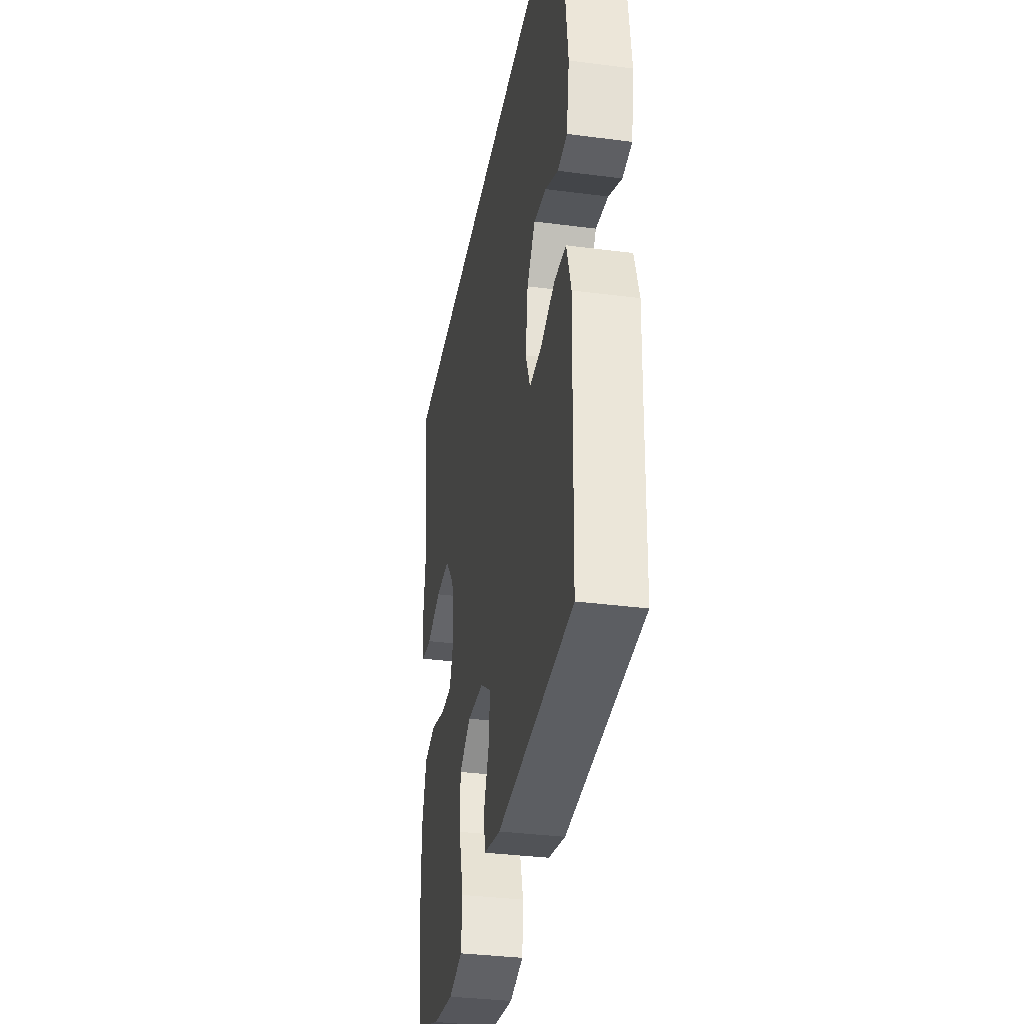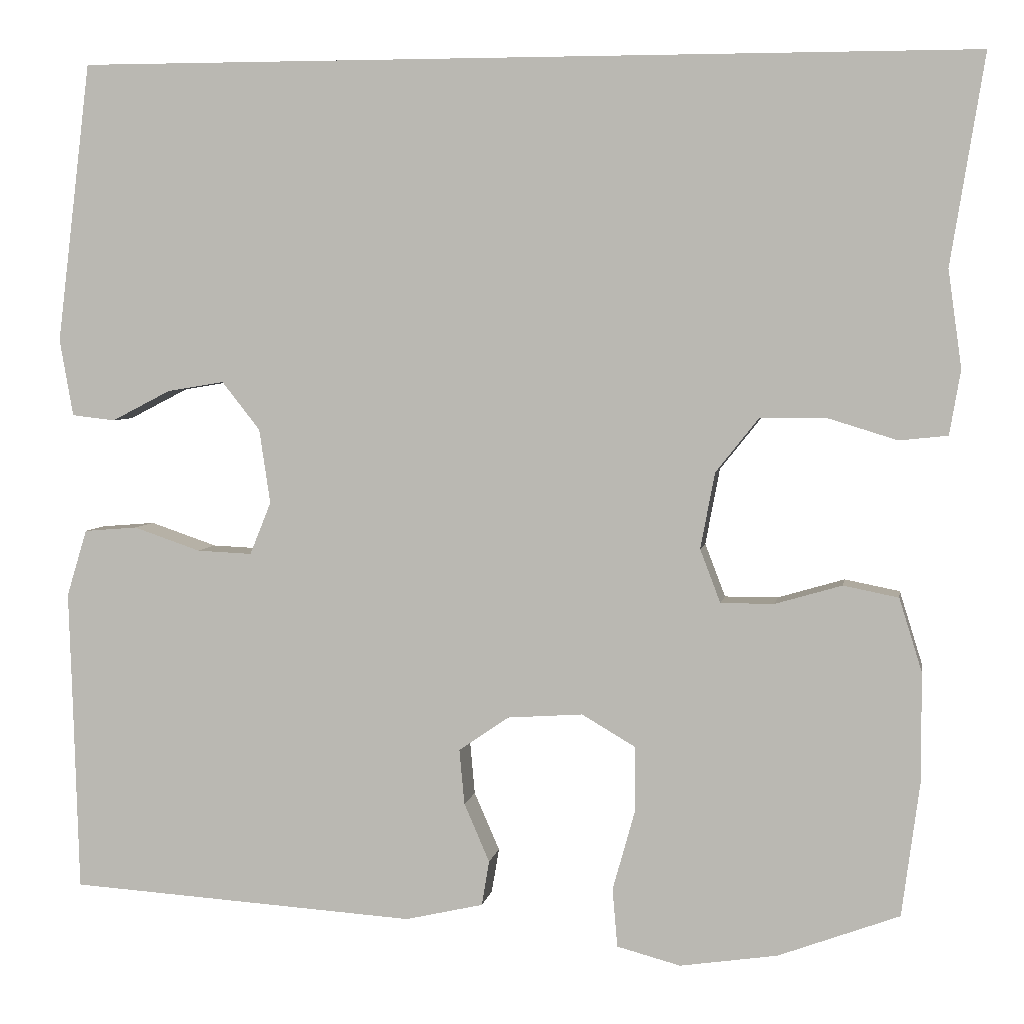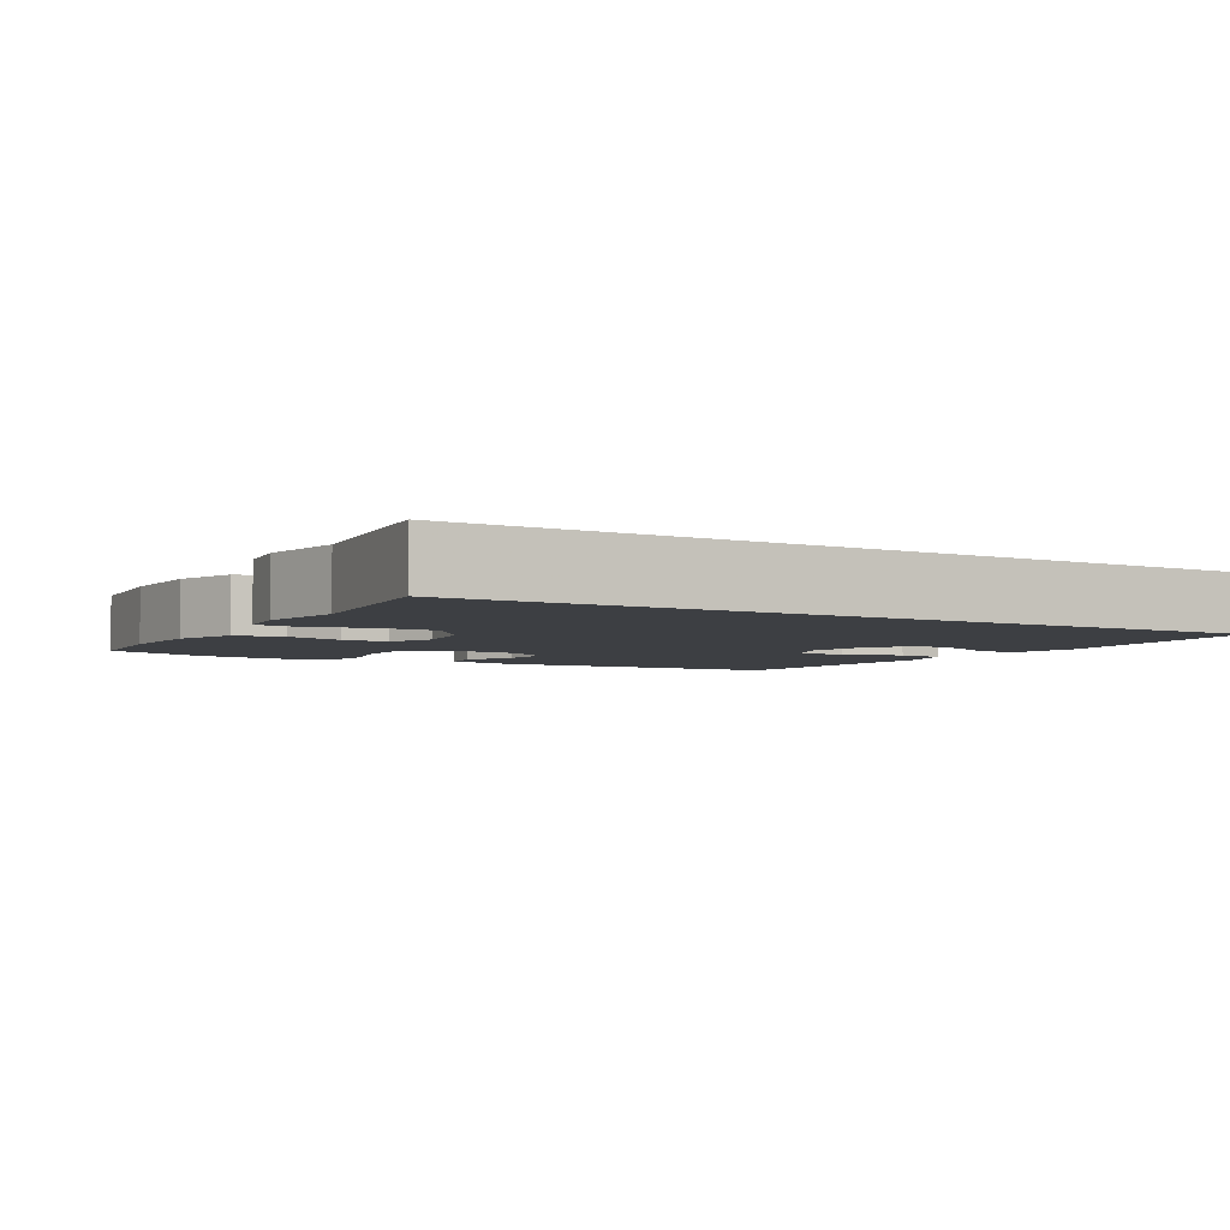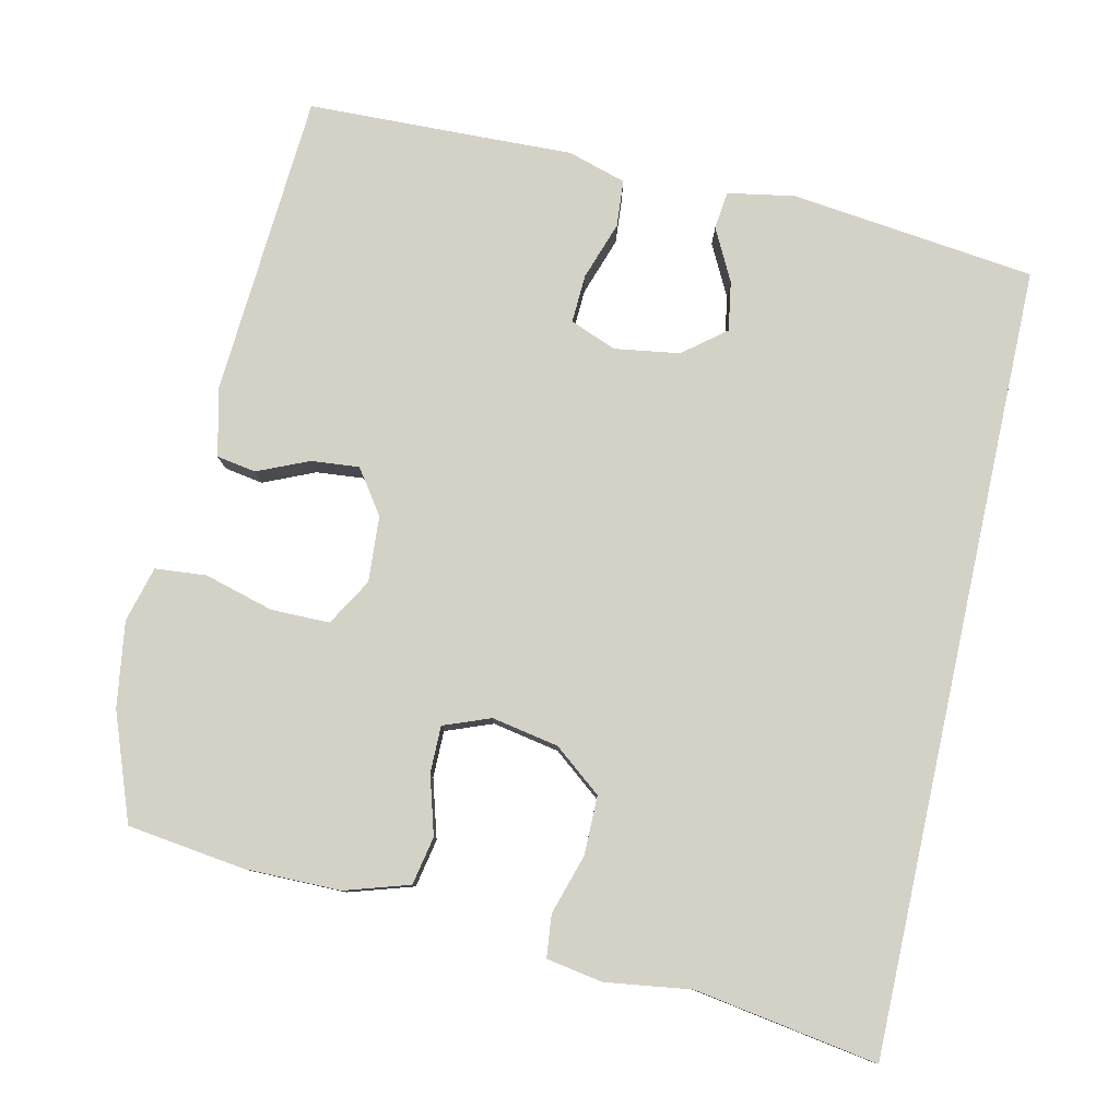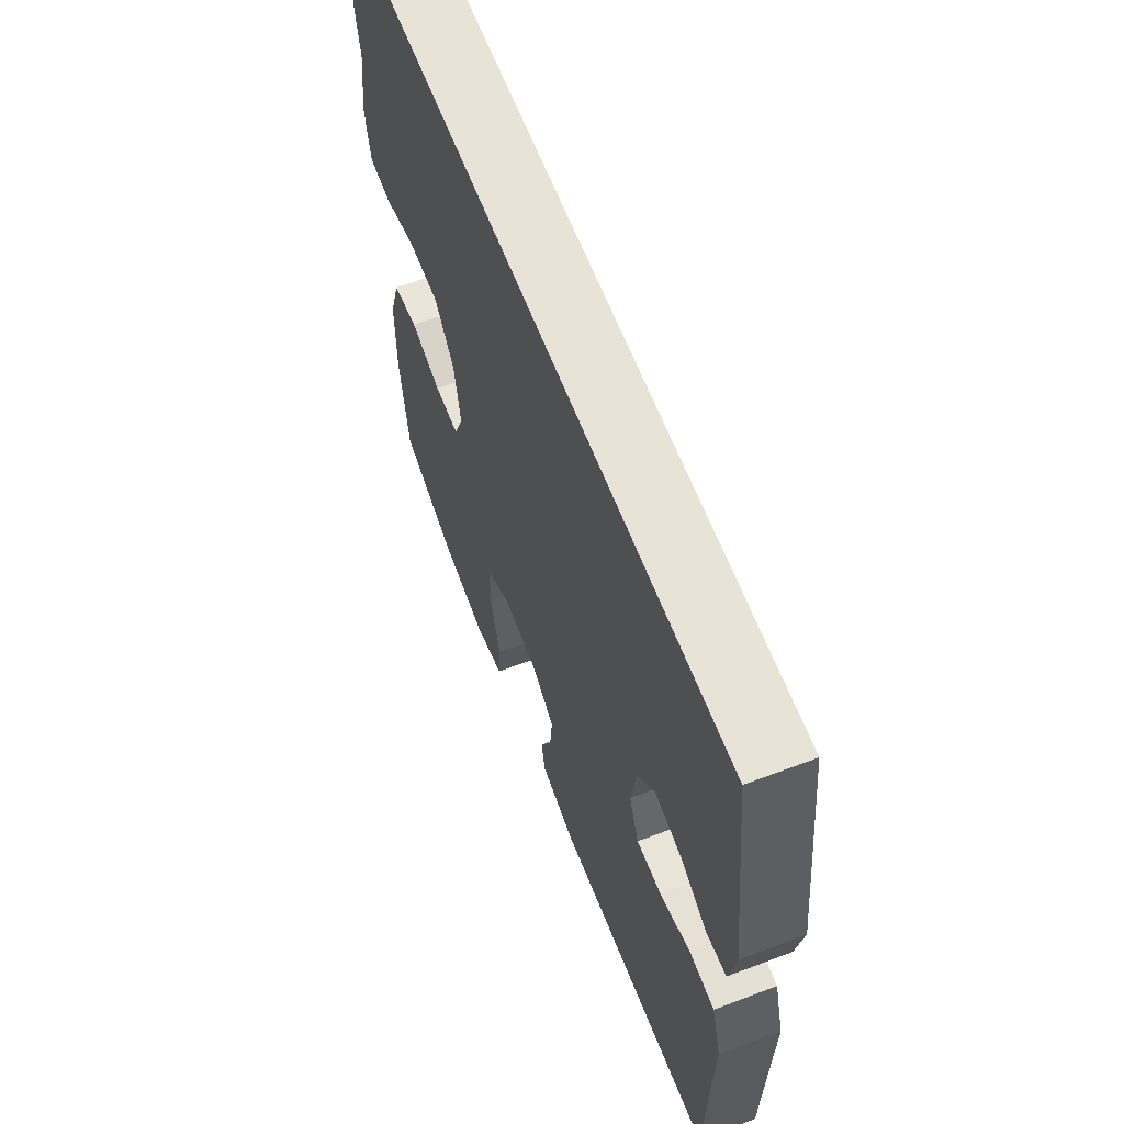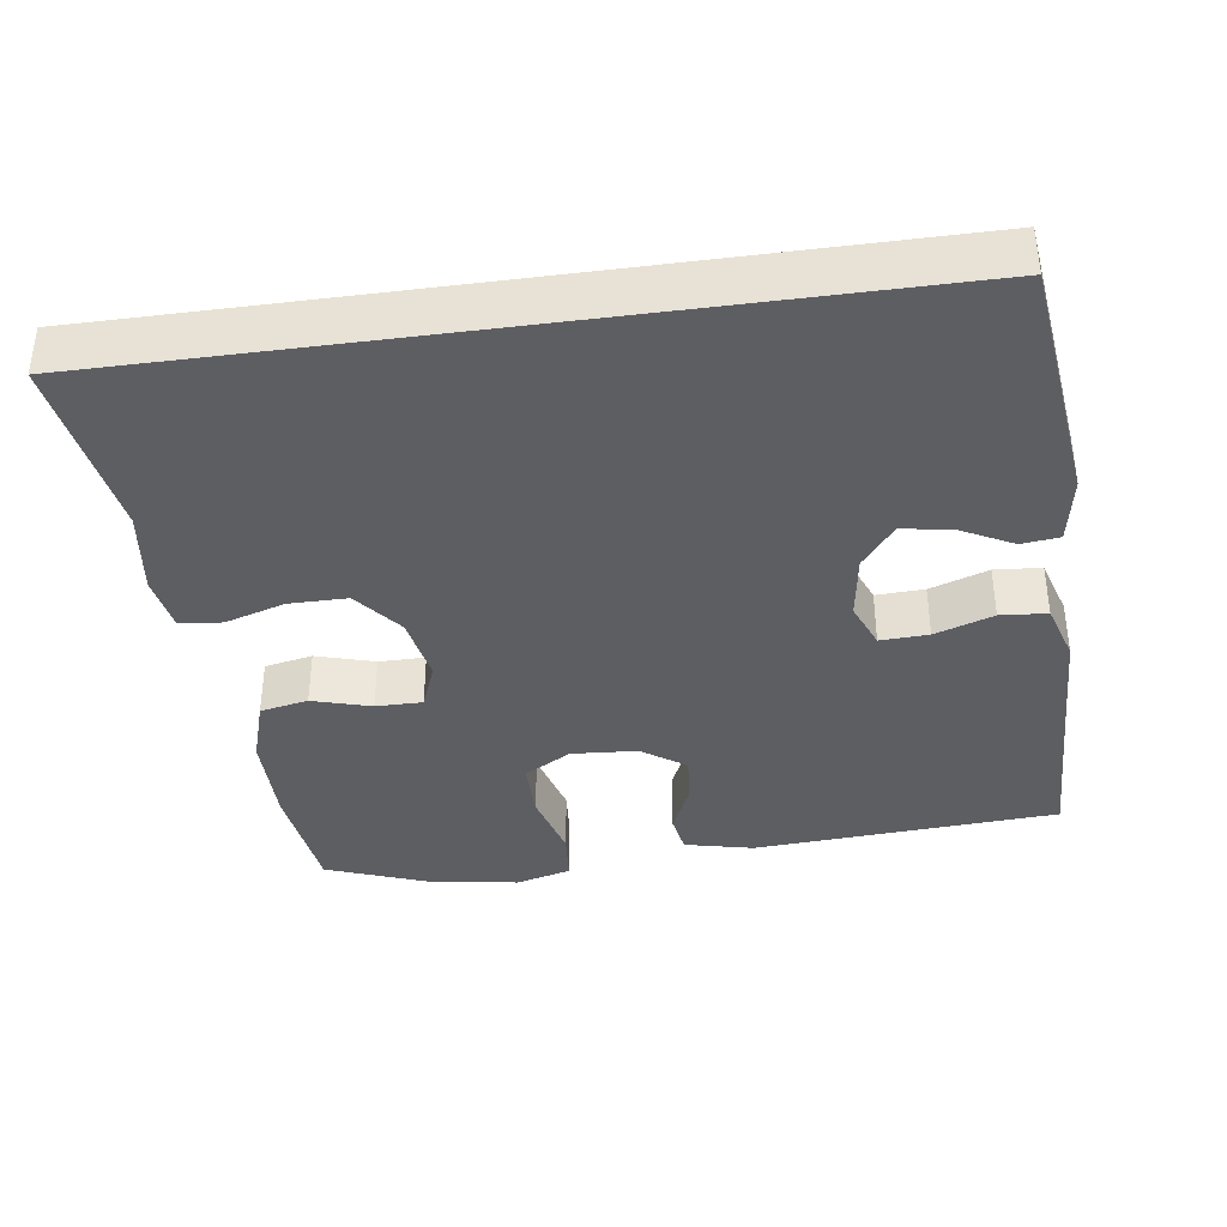
<metadata>
{"format":"obj","ext":"obj","renderer":"f3d","projection":"perspective","resolution":1024,"background":"white","views":[{"elev":-34.5,"azim":80.1,"up":"+Z"},{"elev":4.4,"azim":-170.6,"up":"+Z"},{"elev":-4.0,"azim":-31.7,"up":"+Y"},{"elev":79.8,"azim":-77.5,"up":"+Y"},{"elev":62.4,"azim":69.0,"up":"+Z"},{"elev":-38.1,"azim":7.9,"up":"+Y"}]}
</metadata>
<code>
v -0.5 0.07 -0.5
v -0.521 0.07 -0.342
v -0.521 0.07 -0.213
v -0.494 0.07 -0.126
v -0.429 0.07 -0.113
v -0.35 0.07 -0.136
v -0.287 0.07 -0.136
v -0.263 0.07 -0.073
v -0.28 0.07 0.017
v -0.331 0.07 0.081
v -0.41 0.07 0.081
v -0.491 0.07 0.056
v -0.548 0.07 0.062
v -0.561 0.07 0.138
v -0.545 0.07 0.253
v -0.585 0.07 0.5
v 0.477 0.07 0.5
v 0.517 0.07 0.17
v 0.501 0.07 0.079
v 0.45 0.07 0.073
v 0.38 0.07 0.109
v 0.313 0.07 0.12
v 0.268 0.07 0.063
v 0.255 0.07 -0.025
v 0.28 0.07 -0.087
v 0.345 0.07 -0.084
v 0.424 0.07 -0.057
v 0.487 0.07 -0.062
v 0.511 0.07 -0.141
v 0.507 0.07 -0.261
v 0.5 0.07 -0.5
v 0.089 0.07 -0.527
v -0.003 0.07 -0.506
v -0.012 0.07 -0.453
v 0.018 0.07 -0.384
v 0.024 0.07 -0.319
v -0.035 0.07 -0.278
v -0.124 0.07 -0.272
v -0.187 0.07 -0.309
v -0.187 0.07 -0.388
v -0.161 0.07 -0.481
v -0.167 0.07 -0.55
v -0.242 0.07 -0.57
v -0.357 0.07 -0.553
v -0.5 0 -0.5
v -0.521 0 -0.342
v -0.521 0 -0.213
v -0.494 0 -0.126
v -0.429 0 -0.113
v -0.35 0 -0.136
v -0.287 0 -0.136
v -0.263 0 -0.073
v -0.28 0 0.017
v -0.331 0 0.081
v -0.41 0 0.081
v -0.491 0 0.056
v -0.548 0 0.062
v -0.561 0 0.138
v -0.545 0 0.253
v -0.585 0 0.5
v 0.477 0 0.5
v 0.517 0 0.17
v 0.501 0 0.079
v 0.45 0 0.073
v 0.38 0 0.109
v 0.313 0 0.12
v 0.268 0 0.063
v 0.255 0 -0.025
v 0.28 0 -0.087
v 0.345 0 -0.084
v 0.424 0 -0.057
v 0.487 0 -0.062
v 0.511 0 -0.141
v 0.507 0 -0.261
v 0.5 0 -0.5
v 0.089 0 -0.527
v -0.003 0 -0.506
v -0.012 0 -0.453
v 0.018 0 -0.384
v 0.024 0 -0.319
v -0.035 0 -0.278
v -0.124 0 -0.272
v -0.187 0 -0.309
v -0.187 0 -0.388
v -0.161 0 -0.481
v -0.167 0 -0.55
v -0.242 0 -0.57
v -0.357 0 -0.553
f 4 5 6
f 3 4 6
f 2 3 6
f 1 2 6
f 44 1 6
f 43 44 6
f 42 43 6
f 41 42 6
f 40 41 6
f 39 40 6 7
f 38 39 7 8
f 37 38 8 9
f 36 37 9 10
f 33 34 35
f 32 33 35
f 31 32 35
f 30 31 35
f 30 35 36
f 29 30 36
f 28 29 36
f 27 28 36
f 26 27 36
f 25 26 36
f 24 25 36 10
f 19 20 21
f 18 19 21
f 17 18 21
f 17 21 22
f 17 22 23
f 16 17 23
f 15 16 23
f 13 14 15
f 12 13 15
f 11 12 15
f 10 11 15
f 10 15 23 24
f 50 49 48
f 50 48 47
f 50 47 46
f 50 46 45
f 50 45 88
f 50 88 87
f 50 87 86
f 50 86 85
f 50 85 84
f 51 50 84 83
f 52 51 83 82
f 53 52 82 81
f 54 53 81 80
f 79 78 77
f 79 77 76
f 79 76 75
f 79 75 74
f 80 79 74
f 80 74 73
f 80 73 72
f 80 72 71
f 80 71 70
f 80 70 69
f 54 80 69 68
f 65 64 63
f 65 63 62
f 65 62 61
f 66 65 61
f 67 66 61
f 67 61 60
f 67 60 59
f 59 58 57
f 59 57 56
f 59 56 55
f 59 55 54
f 68 67 59 54
f 1 45 46 2
f 2 46 47 3
f 3 47 48 4
f 4 48 49 5
f 5 49 50 6
f 6 50 51 7
f 7 51 52 8
f 8 52 53 9
f 9 53 54 10
f 10 54 55 11
f 11 55 56 12
f 12 56 57 13
f 13 57 58 14
f 14 58 59 15
f 15 59 60 16
f 16 60 61 17
f 17 61 62 18
f 18 62 63 19
f 19 63 64 20
f 20 64 65 21
f 21 65 66 22
f 22 66 67 23
f 23 67 68 24
f 24 68 69 25
f 25 69 70 26
f 26 70 71 27
f 27 71 72 28
f 28 72 73 29
f 29 73 74 30
f 30 74 75 31
f 31 75 76 32
f 32 76 77 33
f 33 77 78 34
f 34 78 79 35
f 35 79 80 36
f 36 80 81 37
f 37 81 82 38
f 38 82 83 39
f 39 83 84 40
f 40 84 85 41
f 41 85 86 42
f 42 86 87 43
f 43 87 88 44
f 44 88 45 1

</code>
